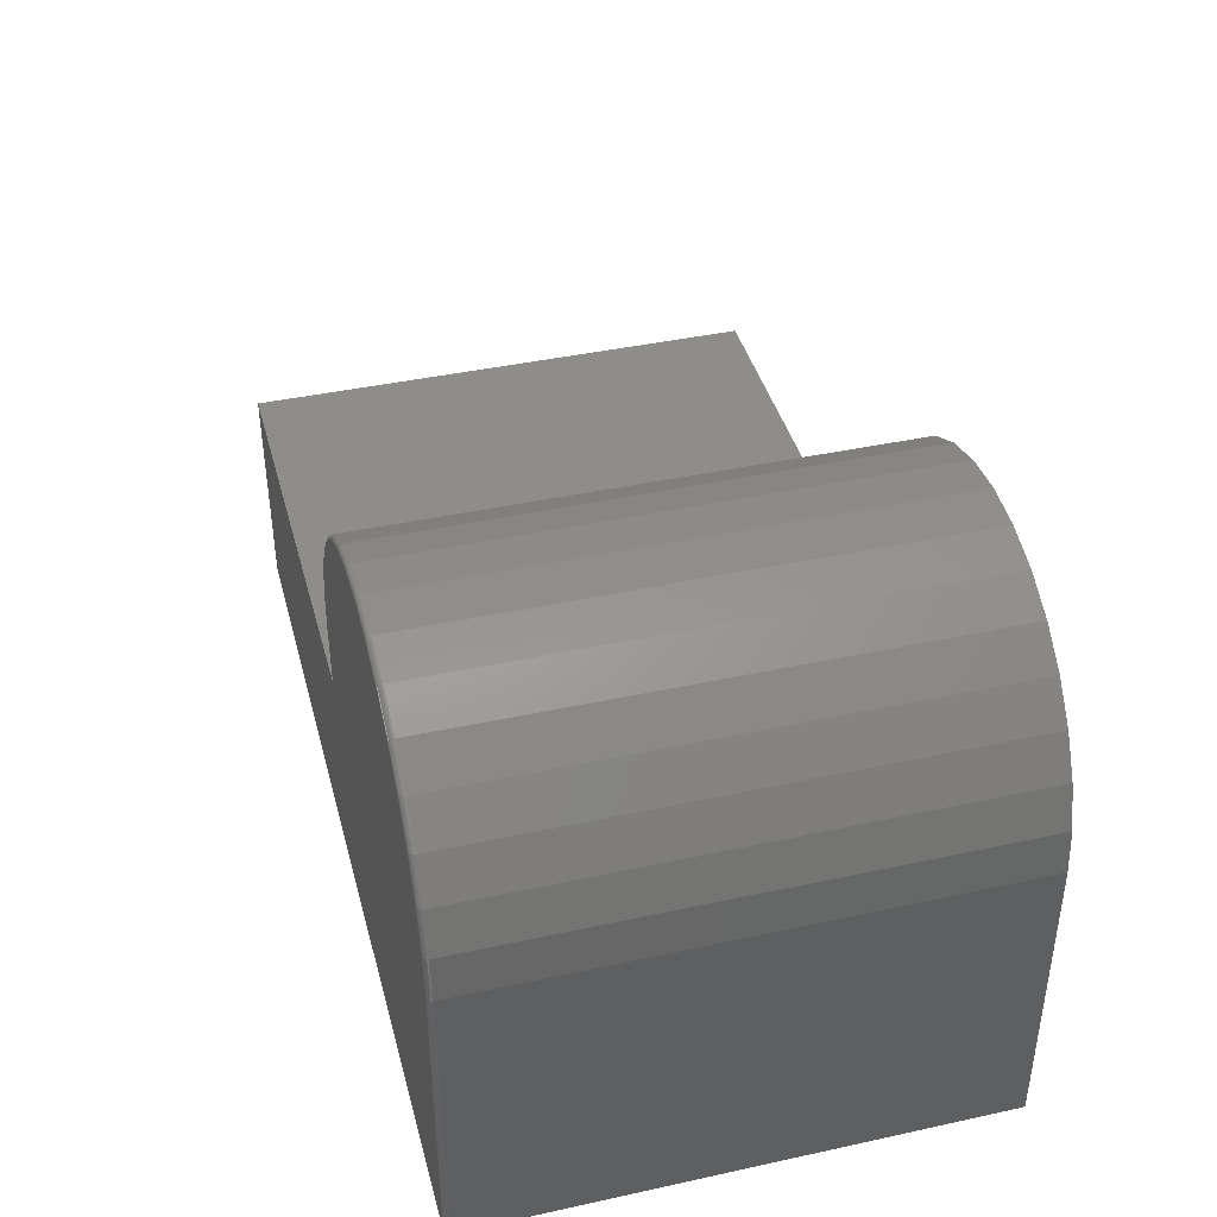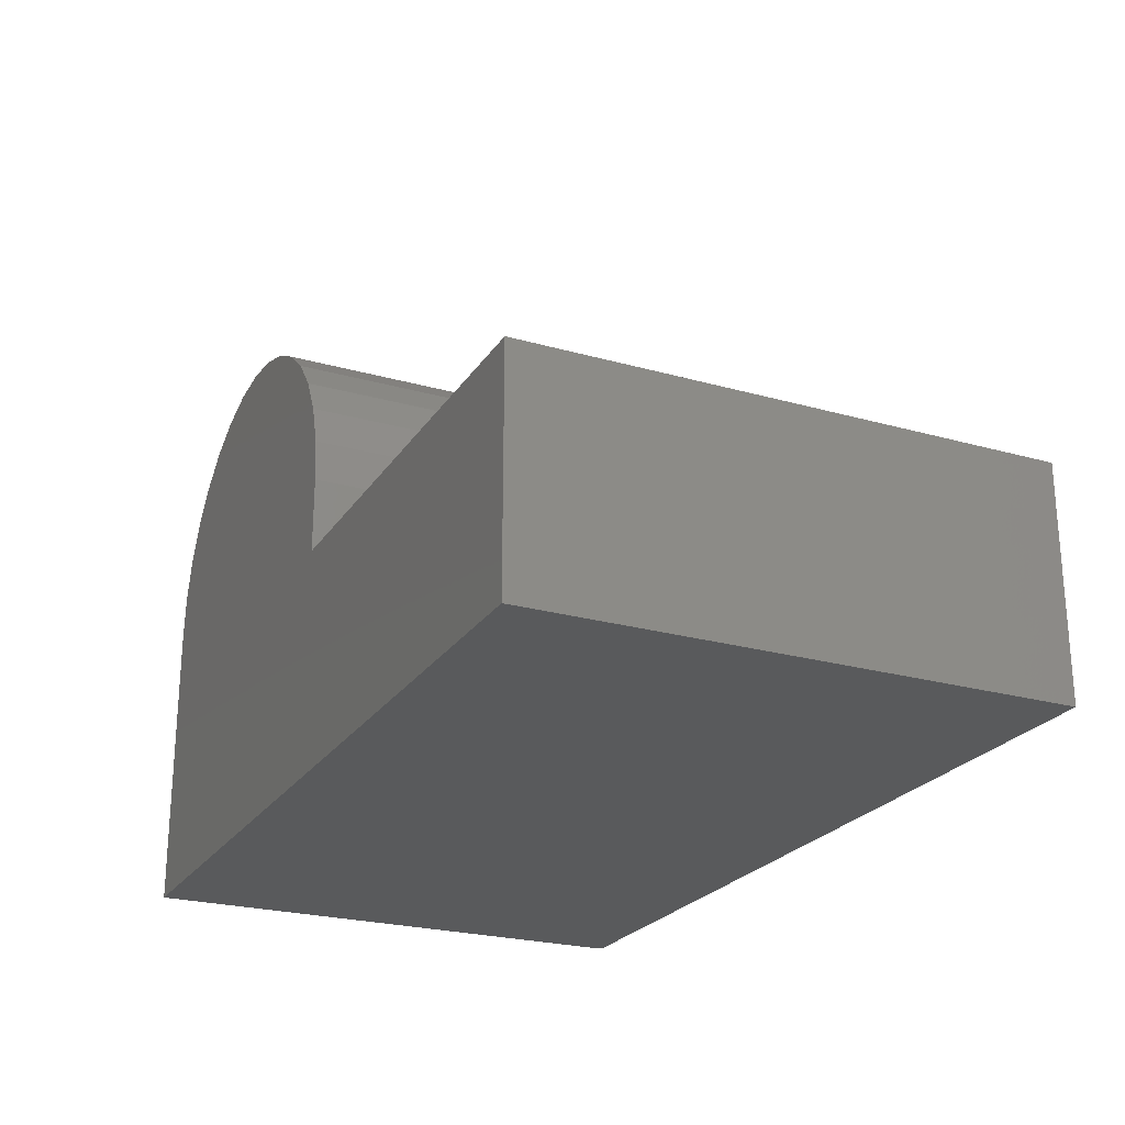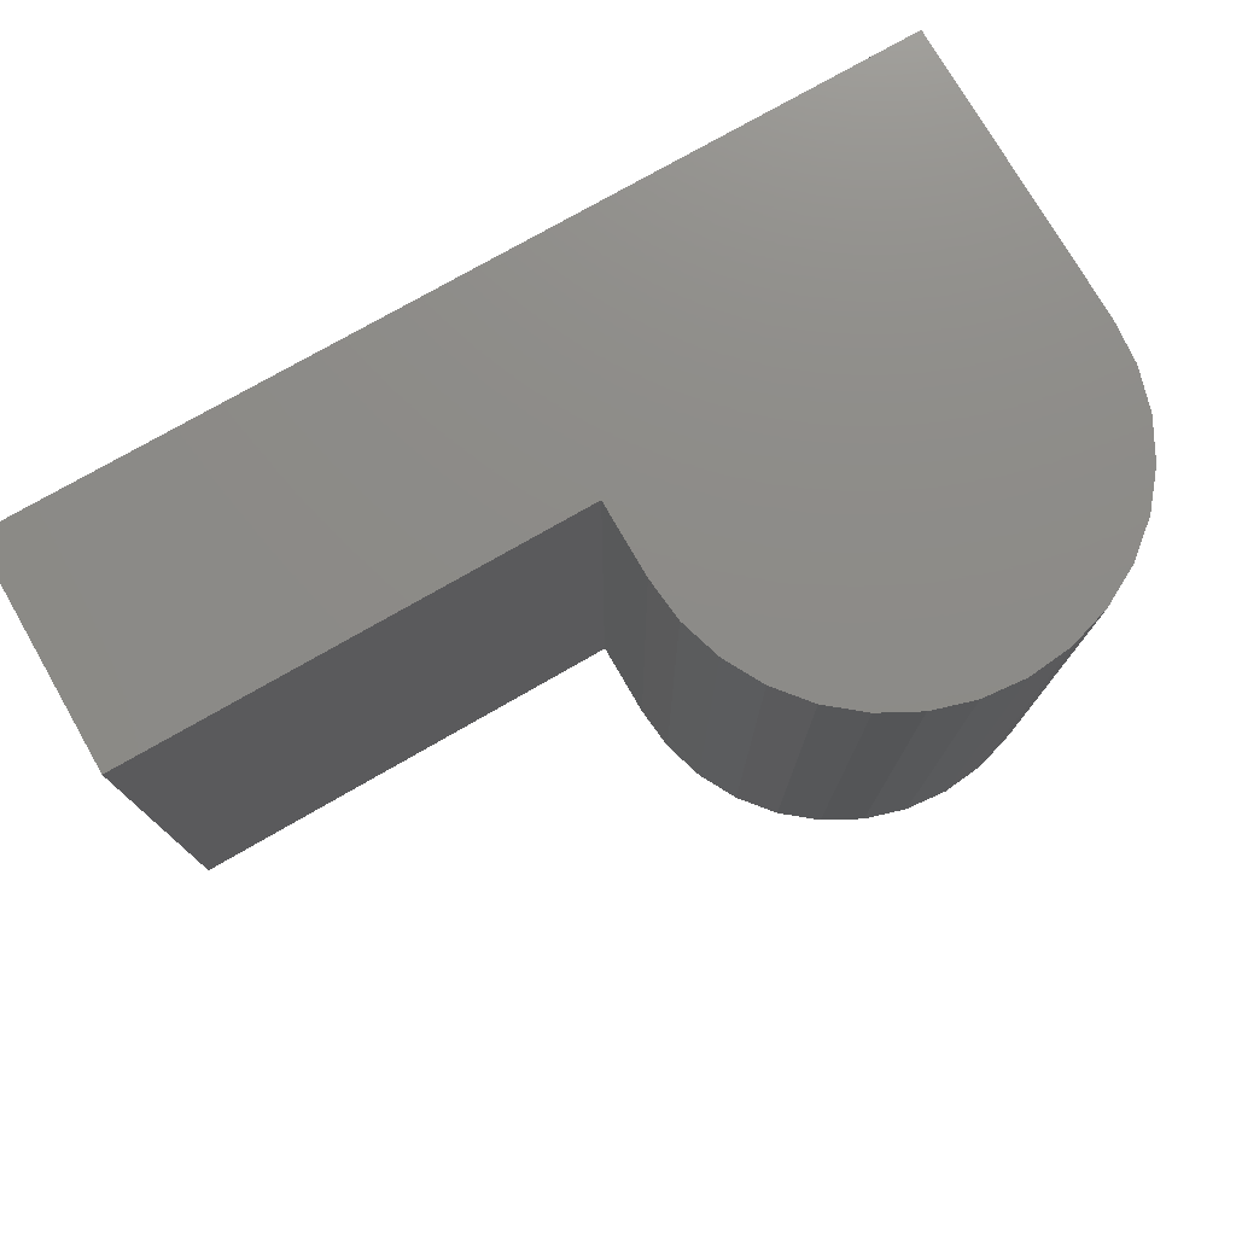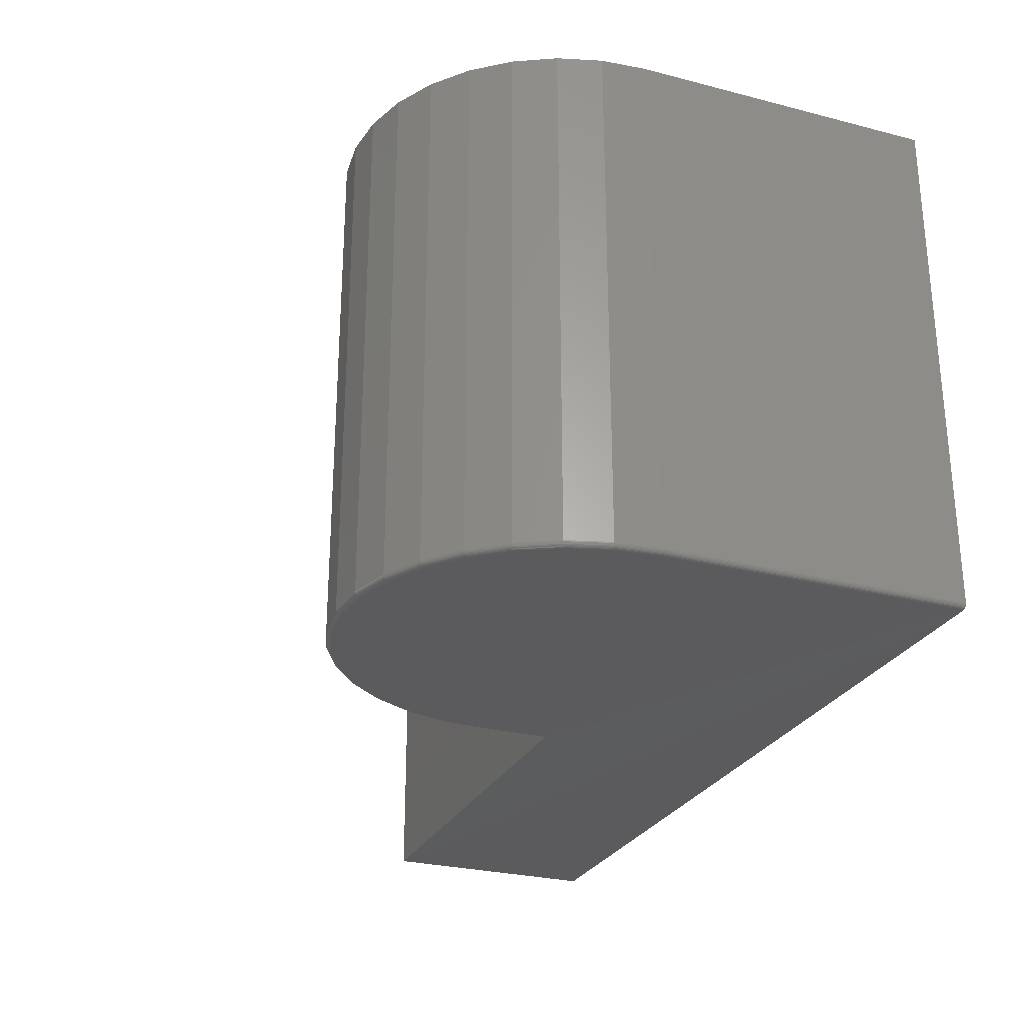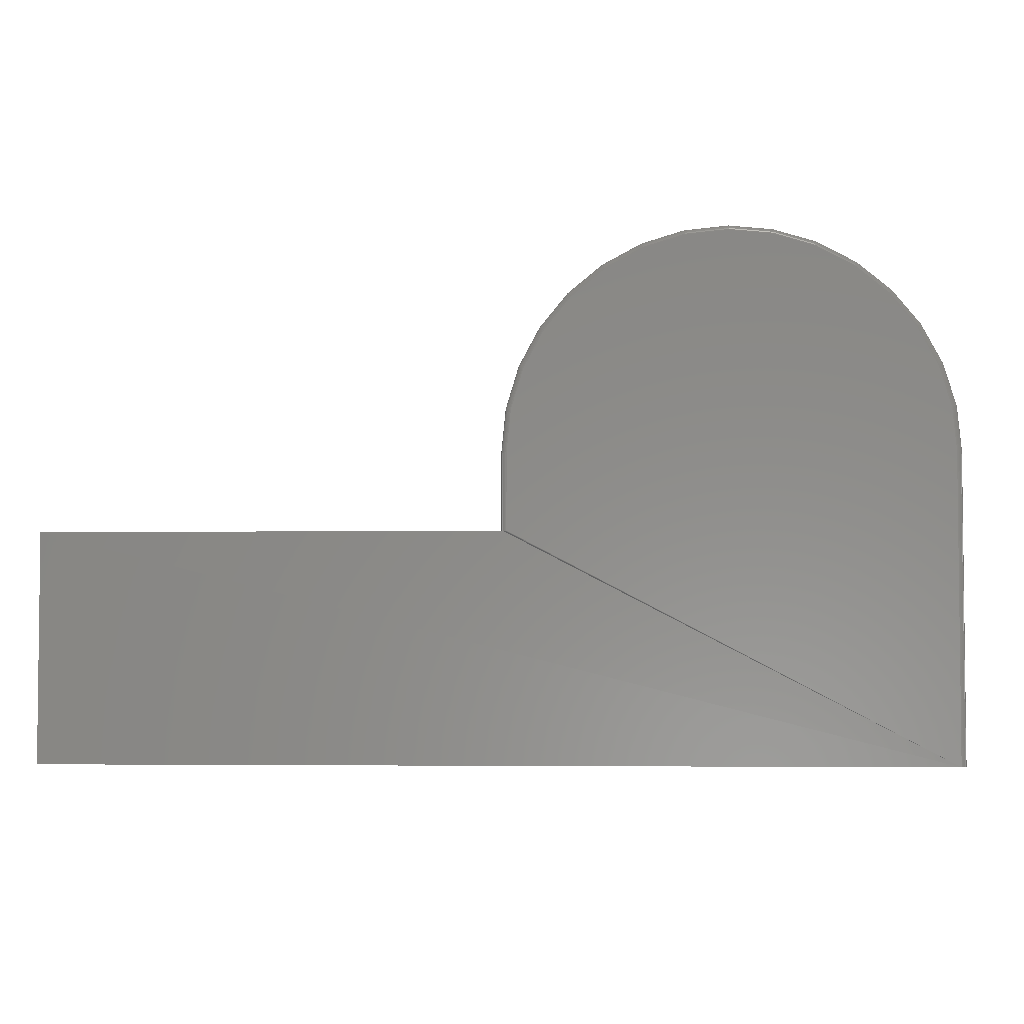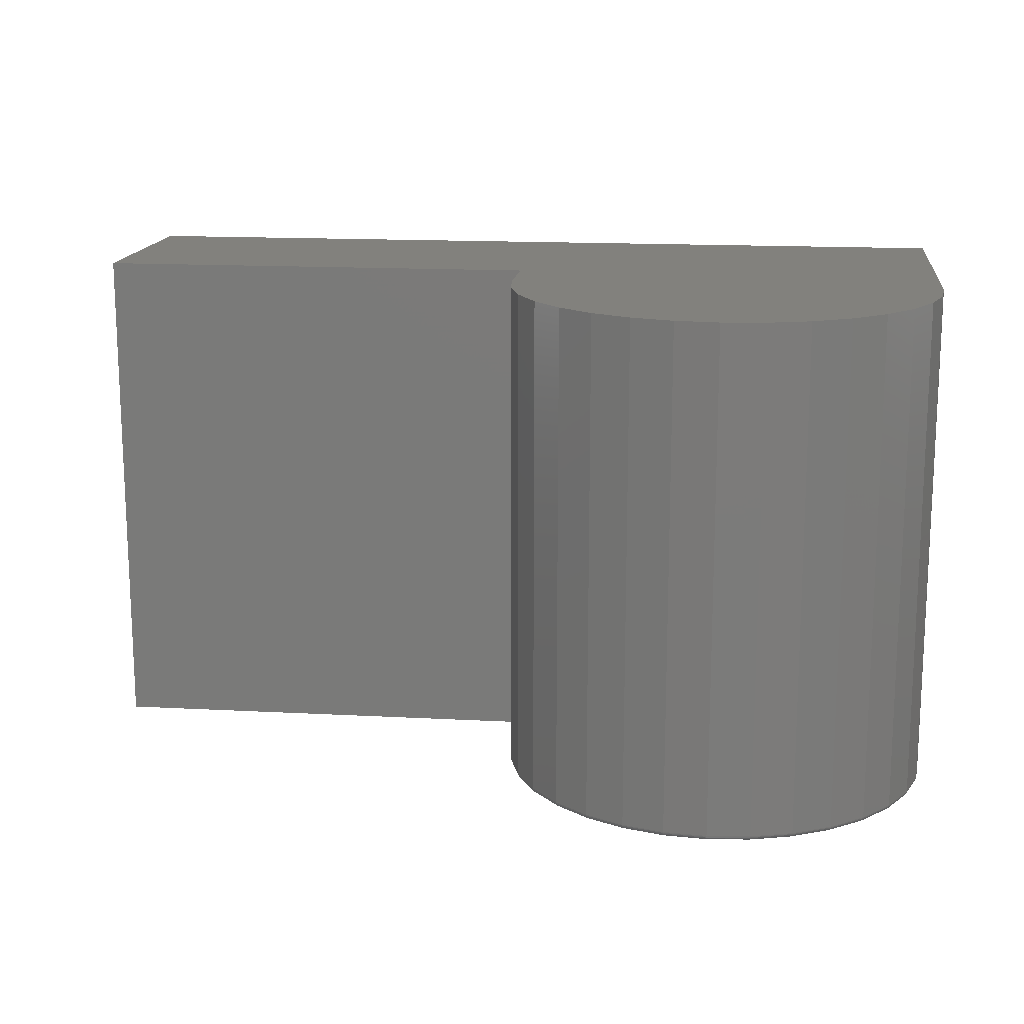
<metadata>
{"format":"stl","ext":"stl","renderer":"f3d","projection":"perspective","resolution":1024,"background":"white","views":[{"elev":41.1,"azim":75.2,"up":"+Z"},{"elev":-23.9,"azim":-115.2,"up":"+Z"},{"elev":75.9,"azim":-29.9,"up":"+Y"},{"elev":-27.1,"azim":68.3,"up":"+Y"},{"elev":-3.8,"azim":3.4,"up":"+Z"},{"elev":15.3,"azim":6.9,"up":"+Y"}]}
</metadata>
<code>
# stl→obj: 196 verts, 388 faces
v 0.6406 -0.75 0.2701
v 0.6421 -0.7498 -0.1641
v 0.6421 -0.7498 0.2701
v 0.6406 -0.75 -0.1641
v 0.6484 -0.7422 -0.1641
v 0.6483 -0.7437 0.2701
v 0.6483 -0.7437 -0.1641
v 0.6484 -0.7422 0.1616
v 0.6484 -0.7422 0.2701
v 0.6478 -0.7452 0.2701
v 0.6478 -0.7452 -0.1641
v 0.6471 -0.7465 0.2701
v 0.6471 -0.7465 -0.1641
v 0.6461 -0.7477 0.2701
v 0.6461 -0.7477 -0.1641
v 0.645 -0.7487 0.2701
v 0.645 -0.7487 -0.1641
v 0.6436 -0.7494 0.2701
v 0.6436 -0.7494 -0.1641
v -0.6406 1.808e-17 0.1616
v -0.6406 0 -0.1641
v -0.6406 -0.75 0.1616
v -0.6406 -0.75 -0.1641
v 0.0185 -0.75 0.2701
v 0.0185 -0.75 0.1616
v 0.01698 -0.7498 0.1616
v 0.01551 -0.7494 0.1616
v 0.01416 -0.7487 0.1616
v 0.01298 -0.7477 0.1616
v 0.02448 -0.75 0.3308
v 0.6346 -0.75 0.3308
v 0.04218 -0.75 0.3892
v 0.6169 -0.75 0.3892
v 0.07093 -0.75 0.443
v 0.5882 -0.75 0.443
v 0.1096 -0.75 0.4901
v 0.5495 -0.75 0.4901
v 0.1567 -0.75 0.5288
v 0.5024 -0.75 0.5288
v 0.2105 -0.75 0.5575
v 0.4486 -0.75 0.5575
v 0.2689 -0.75 0.5752
v 0.3902 -0.75 0.5752
v 0.3296 -0.75 0.5812
v 0.01069 7.562e-17 0.2701
v 0.01069 9.039e-17 0.1616
v 0.01069 -0.7422 0.2701
v 0.01069 -0.7422 0.1616
v 0.01682 7.975e-17 0.3324
v 0.01682 -0.7422 0.3324
v 0.03496 8.509e-17 0.3922
v 0.03496 -0.7422 0.3922
v 0.06443 9.142e-17 0.4473
v 0.06443 -0.7422 0.4473
v 0.1041 9.851e-17 0.4956
v 0.1041 -0.7422 0.4956
v 0.1524 1.061e-16 0.5353
v 0.1524 -0.7422 0.5353
v 0.2075 1.138e-16 0.5647
v 0.2075 -0.7422 0.5647
v 0.2674 1.215e-16 0.5829
v 0.2674 -0.7422 0.5829
v 0.3296 1.287e-16 0.589
v 0.3296 -0.7422 0.589
v 0.3918 1.353e-16 0.5829
v 0.3918 -0.7422 0.5829
v 0.4516 1.409e-16 0.5647
v 0.4516 -0.7422 0.5647
v 0.5067 1.454e-16 0.5353
v 0.5067 -0.7422 0.5353
v 0.555 1.486e-16 0.4956
v 0.555 -0.7422 0.4956
v 0.5947 1.503e-16 0.4473
v 0.5947 -0.7422 0.4473
v 0.6242 1.505e-16 0.3922
v 0.6242 -0.7422 0.3922
v 0.6423 1.492e-16 0.3324
v 0.6423 -0.7422 0.3324
v 0.6484 1.672e-16 0.2701
v 0.6484 1.612e-16 0.1616
v 0.6484 1.431e-16 -0.1641
v 0.01201 -0.7465 0.1616
v 0.01129 -0.7452 0.1616
v 0.01084 -0.7437 0.1616
v 0.01084 -0.7437 0.2701
v 0.01129 -0.7452 0.2701
v 0.01201 -0.7465 0.2701
v 0.01298 -0.7477 0.2701
v 0.01416 -0.7487 0.2701
v 0.01551 -0.7494 0.2701
v 0.01698 -0.7498 0.2701
v 0.02299 -0.7498 0.3311
v 0.02155 -0.7494 0.3314
v 0.02022 -0.7487 0.3317
v 0.01906 -0.7477 0.3319
v 0.01811 -0.7465 0.3321
v 0.0174 -0.7452 0.3322
v 0.01697 -0.7437 0.3323
v 0.6361 -0.7498 0.3311
v 0.6376 -0.7494 0.3314
v 0.6389 -0.7487 0.3317
v 0.6401 -0.7477 0.3319
v 0.641 -0.7465 0.3321
v 0.6417 -0.7452 0.3322
v 0.6422 -0.7437 0.3323
v 0.6184 -0.7498 0.3898
v 0.6197 -0.7494 0.3903
v 0.621 -0.7487 0.3908
v 0.6221 -0.7477 0.3913
v 0.6229 -0.7465 0.3917
v 0.6236 -0.7452 0.3919
v 0.624 -0.7437 0.3921
v 0.5895 -0.7498 0.4438
v 0.5907 -0.7494 0.4446
v 0.5918 -0.7487 0.4454
v 0.5928 -0.7477 0.446
v 0.5936 -0.7465 0.4466
v 0.5942 -0.7452 0.447
v 0.5946 -0.7437 0.4472
v 0.5506 -0.7498 0.4912
v 0.5516 -0.7494 0.4922
v 0.5526 -0.7487 0.4932
v 0.5534 -0.7477 0.494
v 0.5541 -0.7465 0.4947
v 0.5546 -0.7452 0.4952
v 0.5549 -0.7437 0.4955
v 0.5032 -0.7498 0.5301
v 0.504 -0.7494 0.5313
v 0.5048 -0.7487 0.5324
v 0.5054 -0.7477 0.5334
v 0.506 -0.7465 0.5342
v 0.5064 -0.7452 0.5348
v 0.5066 -0.7437 0.5352
v 0.4492 -0.7498 0.5589
v 0.4497 -0.7494 0.5603
v 0.4503 -0.7487 0.5615
v 0.4507 -0.7477 0.5626
v 0.4511 -0.7465 0.5635
v 0.4514 -0.7452 0.5642
v 0.4515 -0.7437 0.5646
v 0.3905 -0.7498 0.5767
v 0.3908 -0.7494 0.5782
v 0.3911 -0.7487 0.5795
v 0.3913 -0.7477 0.5806
v 0.3915 -0.7465 0.5816
v 0.3917 -0.7452 0.5823
v 0.3917 -0.7437 0.5827
v 0.3296 -0.7498 0.5827
v 0.3296 -0.7494 0.5842
v 0.3296 -0.7487 0.5855
v 0.3296 -0.7477 0.5867
v 0.3296 -0.7465 0.5877
v 0.3296 -0.7452 0.5884
v 0.3296 -0.7437 0.5889
v 0.2686 -0.7498 0.5767
v 0.2683 -0.7494 0.5782
v 0.268 -0.7487 0.5795
v 0.2678 -0.7477 0.5806
v 0.2676 -0.7465 0.5816
v 0.2675 -0.7452 0.5823
v 0.2674 -0.7437 0.5827
v 0.2099 -0.7498 0.5589
v 0.2094 -0.7494 0.5603
v 0.2089 -0.7487 0.5615
v 0.2084 -0.7477 0.5626
v 0.208 -0.7465 0.5635
v 0.2078 -0.7452 0.5642
v 0.2076 -0.7437 0.5646
v 0.1559 -0.7498 0.5301
v 0.1551 -0.7494 0.5313
v 0.1543 -0.7487 0.5324
v 0.1537 -0.7477 0.5334
v 0.1531 -0.7465 0.5342
v 0.1527 -0.7452 0.5348
v 0.1525 -0.7437 0.5352
v 0.1085 -0.7498 0.4912
v 0.1075 -0.7494 0.4922
v 0.1065 -0.7487 0.4932
v 0.1057 -0.7477 0.494
v 0.105 -0.7465 0.4947
v 0.1045 -0.7452 0.4952
v 0.1042 -0.7437 0.4955
v 0.06966 -0.7498 0.4438
v 0.06844 -0.7494 0.4446
v 0.06732 -0.7487 0.4454
v 0.06633 -0.7477 0.446
v 0.06553 -0.7465 0.4466
v 0.06493 -0.7452 0.447
v 0.06456 -0.7437 0.4472
v 0.04077 -0.7498 0.3898
v 0.03942 -0.7494 0.3903
v 0.03817 -0.7487 0.3908
v 0.03708 -0.7477 0.3913
v 0.03618 -0.7465 0.3917
v 0.03551 -0.7452 0.3919
v 0.0351 -0.7437 0.3921
f 1 2 3
f 1 4 2
f 5 6 7
f 5 8 6
f 8 9 6
f 6 10 7
f 7 10 11
f 10 12 11
f 11 12 13
f 12 14 13
f 13 14 15
f 14 16 15
f 15 16 17
f 16 18 17
f 17 18 19
f 18 3 19
f 19 3 2
f 20 21 22
f 22 21 23
f 4 1 24
f 4 24 25
f 4 25 26
f 4 26 27
f 4 27 28
f 4 28 29
f 4 29 22
f 4 22 23
f 24 1 30
f 30 1 31
f 30 31 32
f 32 31 33
f 32 33 34
f 34 33 35
f 34 35 36
f 36 35 37
f 36 37 38
f 38 37 39
f 38 39 40
f 40 39 41
f 40 41 42
f 42 41 43
f 42 43 44
f 45 46 47
f 47 46 48
f 45 47 49
f 49 47 50
f 49 50 51
f 51 50 52
f 51 52 53
f 53 52 54
f 53 54 55
f 55 54 56
f 55 56 57
f 57 56 58
f 57 58 59
f 59 58 60
f 59 60 61
f 61 60 62
f 61 62 63
f 63 62 64
f 63 64 65
f 65 64 66
f 65 66 67
f 67 66 68
f 67 68 69
f 69 68 70
f 69 70 71
f 71 70 72
f 71 72 73
f 73 72 74
f 73 74 75
f 75 74 76
f 75 76 77
f 77 76 78
f 77 78 79
f 79 78 9
f 80 79 8
f 8 79 9
f 81 80 5
f 5 80 8
f 17 13 15
f 4 23 21
f 81 13 17
f 81 17 19
f 81 19 2
f 81 2 4
f 81 4 21
f 13 81 5
f 13 5 7
f 13 7 11
f 48 46 20
f 22 29 82
f 22 82 83
f 22 83 84
f 22 84 48
f 22 48 20
f 47 48 85
f 85 48 84
f 85 84 86
f 86 84 83
f 86 83 87
f 87 83 82
f 87 82 88
f 88 82 29
f 88 29 89
f 89 29 28
f 89 28 90
f 90 28 27
f 90 27 91
f 91 27 26
f 91 26 24
f 24 26 25
f 24 30 91
f 91 30 92
f 91 92 90
f 90 92 93
f 90 93 89
f 89 93 94
f 89 94 88
f 88 94 95
f 88 95 87
f 87 95 96
f 87 96 86
f 86 96 97
f 86 97 85
f 85 97 98
f 85 98 47
f 47 98 50
f 31 1 99
f 99 1 3
f 99 3 100
f 100 3 18
f 100 18 101
f 101 18 16
f 101 16 102
f 102 16 14
f 102 14 103
f 103 14 12
f 103 12 104
f 104 12 10
f 104 10 105
f 105 10 6
f 105 6 78
f 78 6 9
f 33 31 106
f 106 31 99
f 106 99 107
f 107 99 100
f 107 100 108
f 108 100 101
f 108 101 109
f 109 101 102
f 109 102 110
f 110 102 103
f 110 103 111
f 111 103 104
f 111 104 112
f 112 104 105
f 112 105 76
f 76 105 78
f 35 33 113
f 113 33 106
f 113 106 114
f 114 106 107
f 114 107 115
f 115 107 108
f 115 108 116
f 116 108 109
f 116 109 117
f 117 109 110
f 117 110 118
f 118 110 111
f 118 111 119
f 119 111 112
f 119 112 74
f 74 112 76
f 37 35 120
f 120 35 113
f 120 113 121
f 121 113 114
f 121 114 122
f 122 114 115
f 122 115 123
f 123 115 116
f 123 116 124
f 124 116 117
f 124 117 125
f 125 117 118
f 125 118 126
f 126 118 119
f 126 119 72
f 72 119 74
f 39 37 127
f 127 37 120
f 127 120 128
f 128 120 121
f 128 121 129
f 129 121 122
f 129 122 130
f 130 122 123
f 130 123 131
f 131 123 124
f 131 124 132
f 132 124 125
f 132 125 133
f 133 125 126
f 133 126 70
f 70 126 72
f 41 39 134
f 134 39 127
f 134 127 135
f 135 127 128
f 135 128 136
f 136 128 129
f 136 129 137
f 137 129 130
f 137 130 138
f 138 130 131
f 138 131 139
f 139 131 132
f 139 132 140
f 140 132 133
f 140 133 68
f 68 133 70
f 43 41 141
f 141 41 134
f 141 134 142
f 142 134 135
f 142 135 143
f 143 135 136
f 143 136 144
f 144 136 137
f 144 137 145
f 145 137 138
f 145 138 146
f 146 138 139
f 146 139 147
f 147 139 140
f 147 140 66
f 66 140 68
f 44 43 148
f 148 43 141
f 148 141 149
f 149 141 142
f 149 142 150
f 150 142 143
f 150 143 151
f 151 143 144
f 151 144 152
f 152 144 145
f 152 145 153
f 153 145 146
f 153 146 154
f 154 146 147
f 154 147 64
f 64 147 66
f 42 44 155
f 155 44 148
f 155 148 156
f 156 148 149
f 156 149 157
f 157 149 150
f 157 150 158
f 158 150 151
f 158 151 159
f 159 151 152
f 159 152 160
f 160 152 153
f 160 153 161
f 161 153 154
f 161 154 62
f 62 154 64
f 40 42 162
f 162 42 155
f 162 155 163
f 163 155 156
f 163 156 164
f 164 156 157
f 164 157 165
f 165 157 158
f 165 158 166
f 166 158 159
f 166 159 167
f 167 159 160
f 167 160 168
f 168 160 161
f 168 161 60
f 60 161 62
f 38 40 169
f 169 40 162
f 169 162 170
f 170 162 163
f 170 163 171
f 171 163 164
f 171 164 172
f 172 164 165
f 172 165 173
f 173 165 166
f 173 166 174
f 174 166 167
f 174 167 175
f 175 167 168
f 175 168 58
f 58 168 60
f 36 38 176
f 176 38 169
f 176 169 177
f 177 169 170
f 177 170 178
f 178 170 171
f 178 171 179
f 179 171 172
f 179 172 180
f 180 172 173
f 180 173 181
f 181 173 174
f 181 174 182
f 182 174 175
f 182 175 56
f 56 175 58
f 34 36 183
f 183 36 176
f 183 176 184
f 184 176 177
f 184 177 185
f 185 177 178
f 185 178 186
f 186 178 179
f 186 179 187
f 187 179 180
f 187 180 188
f 188 180 181
f 188 181 189
f 189 181 182
f 189 182 54
f 54 182 56
f 32 34 190
f 190 34 183
f 190 183 191
f 191 183 184
f 191 184 192
f 192 184 185
f 192 185 193
f 193 185 186
f 193 186 194
f 194 186 187
f 194 187 195
f 195 187 188
f 195 188 196
f 196 188 189
f 196 189 52
f 52 189 54
f 30 32 92
f 92 32 190
f 92 190 93
f 93 190 191
f 93 191 94
f 94 191 192
f 94 192 95
f 95 192 193
f 95 193 96
f 96 193 194
f 96 194 97
f 97 194 195
f 97 195 98
f 98 195 196
f 98 196 50
f 50 196 52
f 20 46 21
f 63 65 61
f 61 65 67
f 61 67 59
f 59 67 69
f 59 69 57
f 57 69 71
f 57 71 55
f 55 71 73
f 55 73 53
f 53 73 75
f 53 75 51
f 51 75 77
f 51 77 49
f 49 77 79
f 49 79 45
f 45 79 80
f 45 80 46
f 46 80 81
f 46 81 21

</code>
